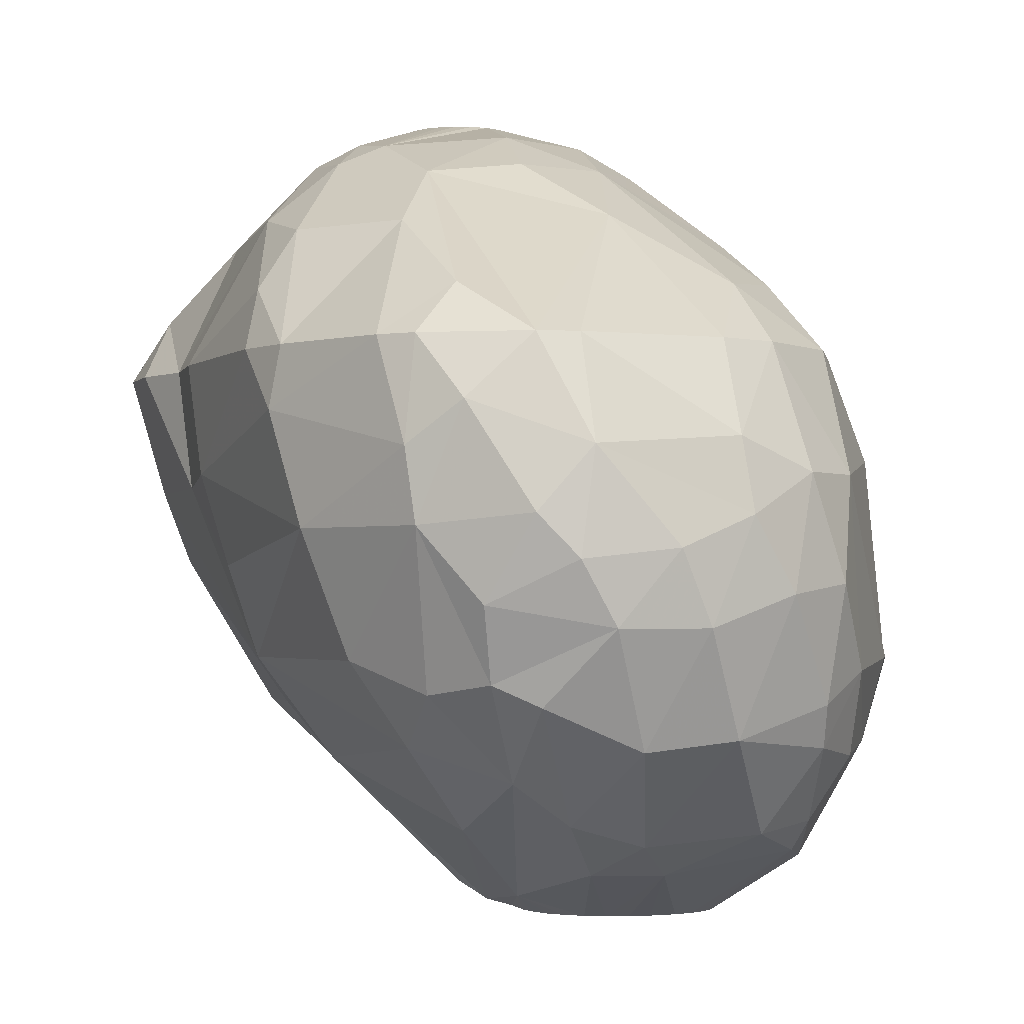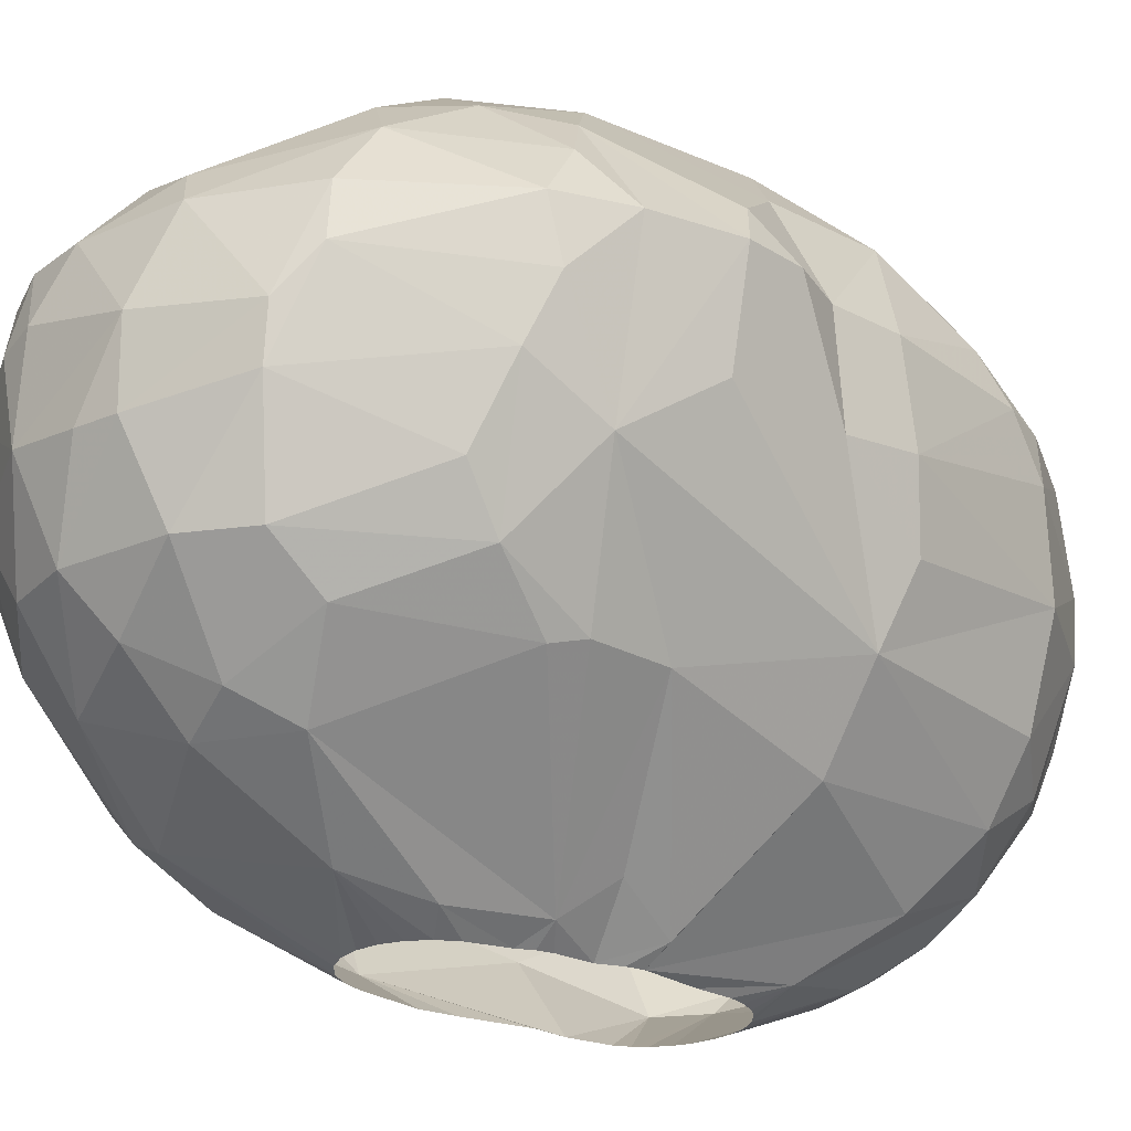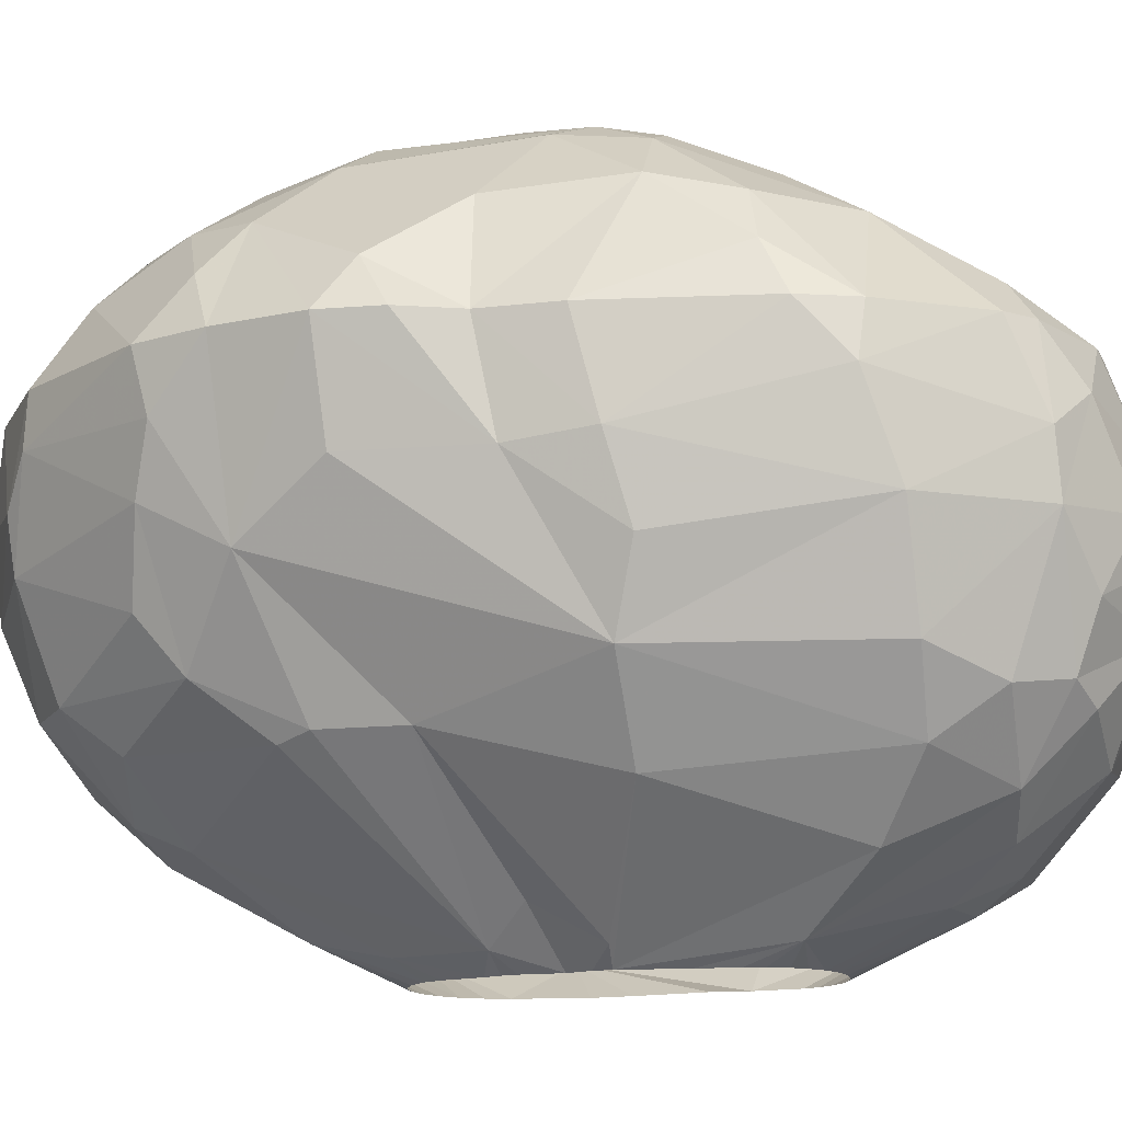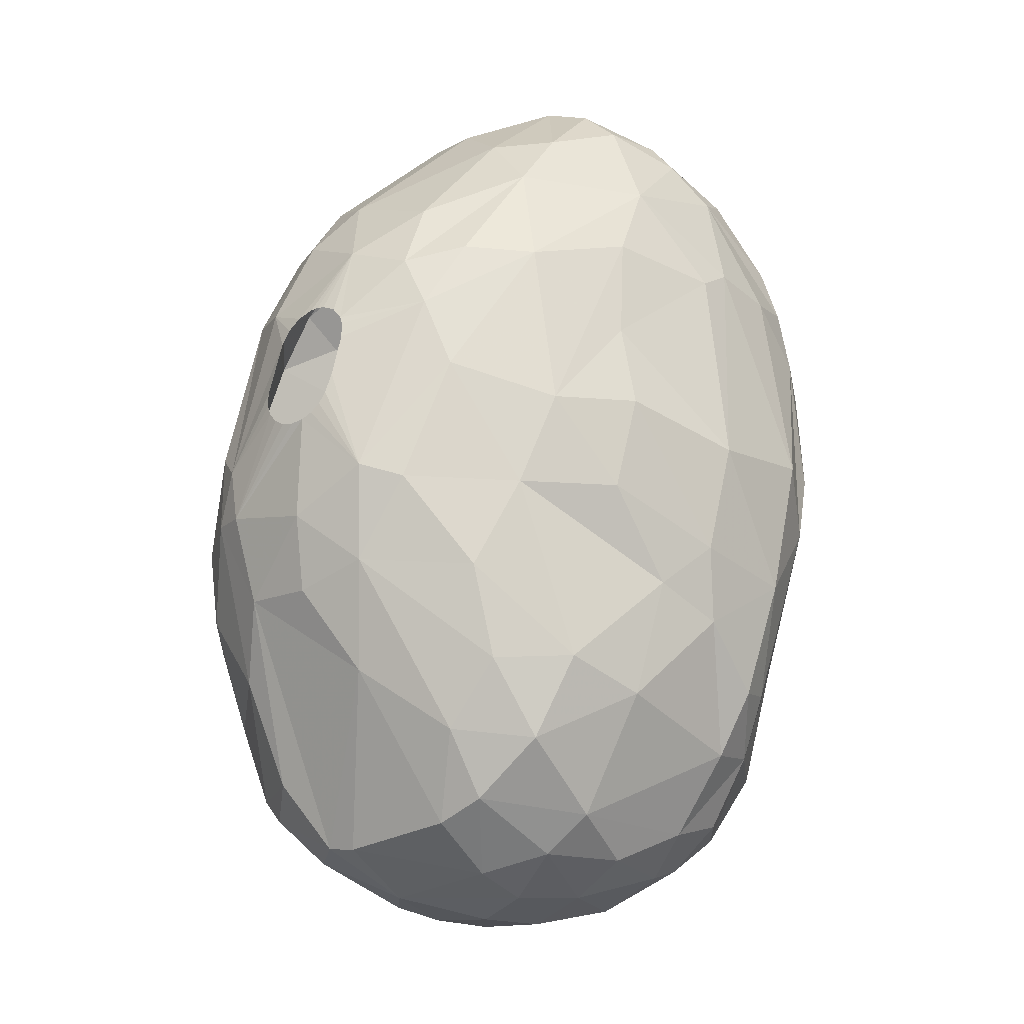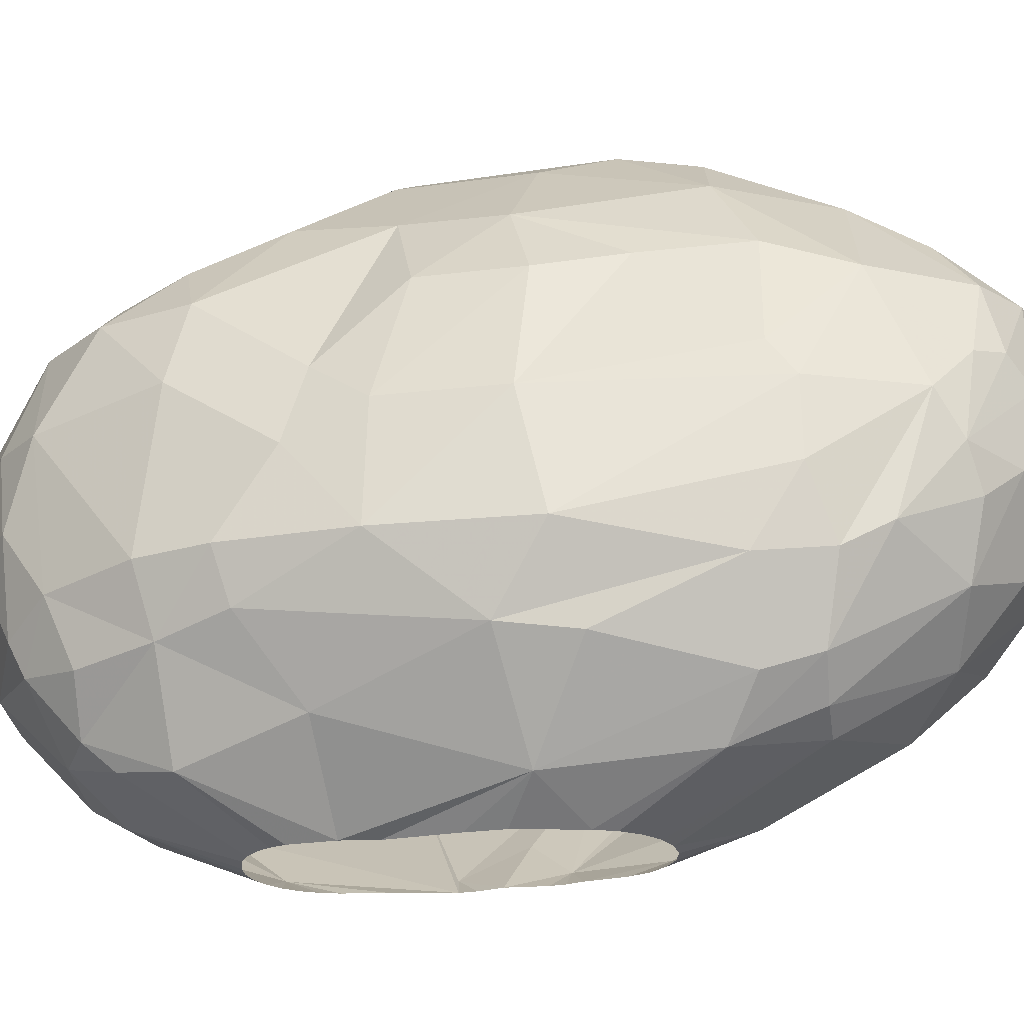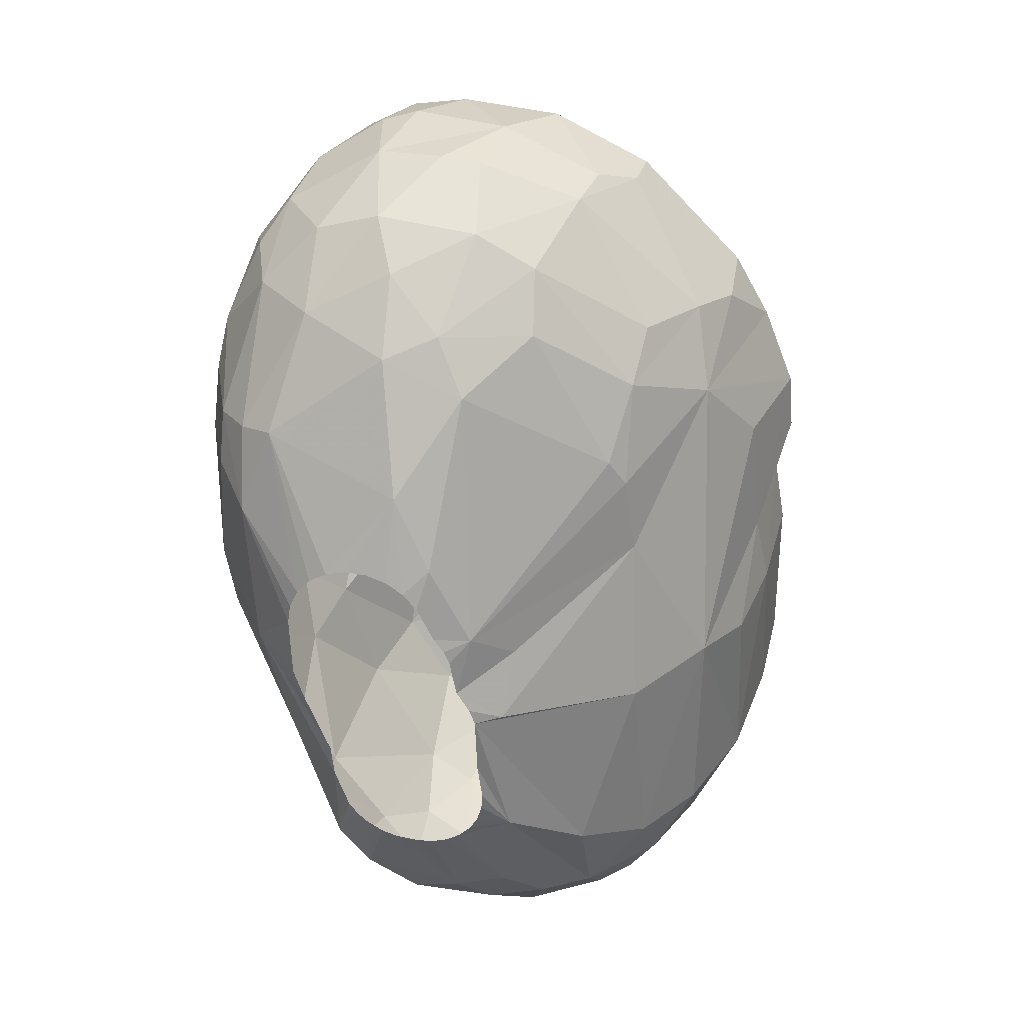
<metadata>
{"format":"obj","ext":"obj","renderer":"f3d","projection":"perspective","resolution":1024,"background":"white","views":[{"elev":-2.0,"azim":-22.8,"up":"+Z"},{"elev":-24.7,"azim":-140.8,"up":"+Z"},{"elev":-14.0,"azim":-85.0,"up":"+Z"},{"elev":-29.6,"azim":35.7,"up":"+Y"},{"elev":-22.1,"azim":87.1,"up":"+Z"},{"elev":34.3,"azim":-166.1,"up":"+Y"}]}
</metadata>
<code>
v 268.3 149.1 127.8
v 268.3 159.5 127.8
v 268.3 154.9 127.8
v 268.4 147.4 126
v 268.5 154 124.5
v 268.5 161.6 127.8
v 268.7 147.2 127.8
v 268.8 157.4 127.8
v 268.9 149.9 129.6
v 269 146.3 122.7
v 269 156.7 124.2
v 269.1 153.2 121.8
v 269.4 160.5 129.6
v 269.4 161.3 124.2
v 269.6 164.6 127.8
v 270.2 150.2 131.4
v 270.2 143.6 127.8
v 270.2 153 132
v 270.2 153.8 119.1
v 270.3 145.9 119.1
v 270.5 142.3 124.8
v 270.7 157.6 131.7
v 270.8 142.2 122.7
v 270.9 166.4 125.7
v 270.9 142.6 127.8
v 271 166.9 127.8
v 271.1 164.1 122.1
v 271.4 165.3 129.9
v 271.6 143.6 118.2
v 271.8 141.2 126
v 271.8 166.8 123.6
v 271.9 145.8 116.7
v 272.2 147 131.4
v 272.3 141.2 120.6
v 272.4 152.8 133.8
v 272.4 163.9 131.7
v 272.4 143.3 129.3
v 272.4 153.4 116.1
v 272.6 155.7 134.1
v 272.8 141.9 118.5
v 272.9 159.4 117.6
v 273.2 140 123
v 273.4 167.2 120.9
v 273.4 162.2 117.6
v 273.5 165.7 119.1
v 273.6 154.5 134.7
v 273.6 140.9 127.8
v 273.7 152.5 134.4
v 273.9 149.3 133.2
v 273.9 161.8 133.8
v 274 141.2 117.9
v 274 163.2 117.3
v 274 143.3 115.8
v 274.1 147.1 114.3
v 274.1 166 132
v 274.3 139.6 121.8
v 274.7 139.6 124.8
v 274.8 140.6 127.8
v 274.9 168.9 130.2
v 274.9 170.7 127.8
v 274.9 170.8 126
v 275.4 139.6 120
v 275.7 161 135
v 275.7 143.4 114.6
v 276.1 171.5 124.5
v 276.2 156.8 135.6
v 276.2 156.2 135.6
v 276.3 167.7 132
v 276.3 155.8 135.6
v 276.4 171.3 122.7
v 276.6 149.1 112.2
v 276.6 148.9 133.5
v 276.6 155.4 135.6
v 276.7 140.7 116.7
v 276.7 156.7 113.4
v 276.7 164.5 134.1
v 276.7 158.9 135.6
v 276.9 154.4 112.2
v 277 139 122.1
v 277 168.1 117.6
v 277 155.1 135.6
v 277.1 159.4 135.6
v 277.1 145.2 113.1
v 277.2 151.4 134.7
v 277.3 170.1 119.1
v 277.5 155 135.6
v 277.5 150.8 111.6
v 277.6 159.8 135.6
v 277.6 150.2 111.6
v 277.7 152.2 111.6
v 277.8 149.5 111.6
v 277.8 154.4 111.6
v 277.8 143.2 114
v 277.9 139.2 120
v 278 155 135.6
v 278 155 111.6
v 278 145.8 131.7
v 278 149.1 111.6
v 278.1 157.9 112.2
v 278.2 160 135.6
v 278.4 155.1 135.6
v 278.5 148.6 111.6
v 278.5 155.8 111.6
v 278.5 160 135.6
v 278.5 172.3 127.8
v 278.6 166.1 133.5
v 278.7 157.1 111.6
v 278.8 159.9 135.6
v 278.8 155.4 135.6
v 279 157.6 111.6
v 279 139.6 125.1
v 279 148.2 111.6
v 279 144.4 113.1
v 279.1 140.7 127.8
v 279.1 166.5 115.2
v 279.1 155.8 135.6
v 279.2 139.2 123
v 279.2 140.3 117
v 279.3 158.2 111.6
v 279.3 159.6 135.6
v 279.3 149.4 133.5
v 279.4 156.5 135.6
v 279.4 171.4 129.3
v 279.6 171.2 119.1
v 279.6 148 111.6
v 279.6 160.8 112.2
v 279.6 162.4 135
v 279.7 159 135.6
v 279.8 158.7 135.6
v 279.8 158.1 135.6
v 279.9 173 124.8
v 280 159.4 111.6
v 280.1 172.6 122.1
v 280.2 152.7 134.7
v 280.2 168.5 116.1
v 280.3 147.9 111.6
v 280.5 160 111.6
v 280.5 139.5 120.9
v 280.8 143.5 129.6
v 280.8 141.3 127.8
v 281.1 163.4 112.8
v 281.1 147.9 111.6
v 281.1 160.5 111.6
v 281.2 142.7 114.3
v 281.4 140.1 124.2
v 281.5 170.9 129.9
v 281.6 152.1 133.8
v 281.6 172.8 122.1
v 281.7 148.1 111.6
v 281.9 160.7 111.6
v 282.1 167.8 115.2
v 282.1 161.2 134.7
v 282.2 172.6 127.8
v 282.2 140.8 117.9
v 282.3 164.2 133.8
v 282.3 148.5 111.6
v 282.3 170.2 117.3
v 282.4 141.4 116.7
v 282.6 140.5 121.2
v 282.7 148.8 111.6
v 282.7 160.7 111.6
v 282.9 159.2 134.4
v 282.9 143.2 114.6
v 283 144.3 113.7
v 283 145.7 129.9
v 283 149.2 111.6
v 283.1 148.9 131.4
v 283.2 141.3 124.2
v 283.3 171.5 119.1
v 283.4 143.1 127.8
v 283.4 160.5 111.6
v 283.5 156.6 133.5
v 283.5 150.8 111.6
v 283.6 172.8 125.7
v 283.7 152 111.6
v 283.8 168.5 131.1
v 283.9 142 118.8
v 284.1 160 111.6
v 284.1 146 113.4
v 284.1 161.8 133.5
v 284.1 143 116.4
v 284.2 172.5 122.4
v 284.3 172.2 127.8
v 284.6 154.3 111.6
v 284.6 159.4 111.6
v 284.8 152.2 130.8
v 284.9 158.7 111.6
v 284.9 172.5 125.4
v 285 155.6 111.6
v 285 158 111.6
v 285.2 146 127.8
v 285.4 168.6 116.4
v 285.5 166 131.4
v 285.7 170.8 119.1
v 285.9 168.5 129.9
v 285.9 145.4 116.7
v 286 145.3 124.8
v 286.1 149.9 114.6
v 286.2 171.1 127.8
v 286.2 161.7 131.7
v 286.2 164.8 114
v 286.2 144.7 119.1
v 286.3 155.6 130.5
v 286.7 156.2 112.8
v 287.2 147.6 117.3
v 287.3 152.6 127.8
v 287.3 161.6 113.4
v 287.3 149.6 124.8
v 287.3 171 124.5
v 287.5 164.5 114.6
v 287.6 169.5 127.8
v 287.6 147 119.1
v 287.6 168.7 118.2
v 287.7 170.4 121.8
v 287.9 148.9 122.1
v 288 170.1 125.4
v 288 159.1 128.4
v 288.2 156 127.8
v 288.4 162.8 128.7
v 288.6 169 120.6
v 288.6 151.4 123.3
v 288.7 164.3 115.8
v 288.7 162.4 115.2
v 288.8 168.9 125.1
v 288.8 165.8 127.8
v 289 154.9 116.4
v 289.1 151.3 119.1
v 289.2 168.5 122.1
v 289.3 157.5 116.1
v 289.5 167.5 123.6
v 289.7 166.2 119.4
v 289.7 155.5 123.3
v 289.8 164.6 118.5
v 289.9 162.7 124.8
v 290.1 162 118.2
v 290.1 163.6 123.6
v 290.3 163.6 120.9
v 290.3 156.4 119.1
g foo
f 37 25 47
f 19 20 10
f 27 44 41
f 45 44 27
f 93 113 144
f 93 83 113
f 64 83 93
f 75 103 78
f 173 175 204
f 198 179 173
f 113 164 144
f 151 201 141
f 64 71 83
f 210 207 201
f 38 78 92
f 223 204 207
f 198 173 204
f 163 164 179
f 53 71 64
f 54 71 53
f 54 92 71
f 38 92 54
f 41 75 78
f 115 126 99
f 115 141 126
f 115 151 141
f 229 204 223
f 196 179 198
f 196 163 179
f 163 144 164
f 41 99 75
f 44 99 41
f 226 204 229
f 198 204 226
f 118 93 144
f 64 93 74
f 32 54 53
f 192 201 151
f 222 207 210
f 223 207 222
f 53 64 51
f 41 78 38
f 52 99 44
f 52 115 99
f 151 115 135
f 192 151 157
f 210 201 192
f 181 163 196
f 158 163 181
f 74 93 118
f 51 64 74
f 135 115 80
f 205 196 198
f 158 144 163
f 118 144 158
f 38 54 32
f 80 115 52
f 213 210 192
f 222 210 213
f 40 53 51
f 233 223 222
f 205 198 226
f 157 151 135
f 235 223 233
f 227 205 226
f 29 53 40
f 29 32 53
f 45 80 52
f 192 157 169
f 235 229 223
f 226 229 235
f 177 158 181
f 194 192 169
f 177 181 196
f 154 118 158
f 19 41 38
f 85 135 80
f 124 135 85
f 124 157 135
f 238 226 235
f 212 205 227
f 212 196 205
f 94 74 118
f 62 51 74
f 19 38 32
f 213 192 194
f 202 177 196
f 154 158 177
f 20 32 29
f 45 52 44
f 169 157 124
f 231 222 213
f 227 226 238
f 138 118 154
f 138 94 118
f 231 213 220
f 233 222 231
f 202 196 212
f 62 74 94
f 20 19 32
f 85 80 45
f 237 235 233
f 238 235 237
f 40 51 62
f 23 40 34
f 23 29 40
f 20 29 23
f 27 41 19
f 43 85 45
f 34 40 62
f 159 154 177
f 194 169 182
f 213 194 214
f 182 169 148
f 214 194 182
f 220 213 214
f 228 231 220
f 215 212 227
f 202 212 215
f 79 62 94
f 56 34 62
f 12 19 10
f 31 43 45
f 169 124 133
f 230 233 231
f 237 233 230
f 236 238 237
f 159 138 154
f 56 62 79
f 10 20 23
f 31 45 27
f 70 85 43
f 70 124 85
f 148 169 133
f 230 231 228
f 232 227 238
f 168 159 177
f 133 124 70
f 197 202 215
f 168 177 202
f 117 94 138
f 117 79 94
f 11 19 12
f 14 19 11
f 14 27 19
f 228 220 214
f 232 238 236
f 221 227 232
f 221 215 227
f 197 168 202
f 34 56 42
f 23 34 42
f 21 10 23
f 133 70 65
f 209 214 182
f 236 237 230
f 145 138 159
f 11 12 5
f 31 70 43
f 230 228 224
f 145 117 138
f 57 79 117
f 57 56 79
f 57 42 56
f 131 148 133
f 182 148 131
f 234 232 236
f 208 215 221
f 168 145 159
f 5 10 4
f 5 12 10
f 24 31 27
f 131 133 65
f 188 182 174
f 209 182 188
f 228 214 209
f 197 215 208
f 111 57 117
f 4 10 21
f 21 23 30
f 174 182 131
f 216 228 209
f 216 224 228
f 218 221 232
f 30 23 42
f 6 14 11
f 6 27 14
f 61 70 31
f 111 117 145
f 30 42 57
f 17 4 21
f 15 27 6
f 15 24 27
f 61 31 24
f 65 70 61
f 225 230 224
f 225 236 230
f 234 236 225
f 217 232 234
f 218 232 217
f 105 131 65
f 199 209 188
f 216 209 199
f 140 145 168
f 111 145 140
f 7 4 17
f 153 174 131
f 206 221 218
f 208 221 206
f 197 208 191
f 140 168 170
f 47 30 57
f 25 21 30
f 2 6 11
f 26 24 15
f 60 65 61
f 105 65 60
f 183 188 174
f 225 224 211
f 58 47 57
f 17 21 25
f 1 4 7
f 1 5 4
f 8 11 5
f 153 131 105
f 211 224 216
f 170 197 191
f 170 168 197
f 114 111 140
f 58 57 111
f 8 2 11
f 61 24 26
f 183 174 153
f 191 208 186
f 114 58 111
f 3 5 1
f 60 61 26
f 199 188 183
f 3 8 5
f 211 216 199
f 219 234 225
f 217 234 219
f 25 30 47
f 9 1 7
f 13 6 2
f 28 26 15
f 123 153 105
f 139 140 170
f 195 199 183
f 165 170 191
f 37 17 25
f 9 3 1
f 186 208 206
f 139 170 165
f 114 140 139
f 13 2 8
f 59 105 60
f 123 105 59
f 146 153 123
f 146 183 153
f 195 211 199
f 193 211 195
f 193 225 211
f 203 217 219
f 203 218 217
f 203 206 218
f 165 191 167
f 59 26 28
f 59 60 26
f 7 17 33
f 36 6 13
f 36 15 6
f 36 28 15
f 176 183 146
f 176 195 183
f 200 219 225
f 200 203 219
f 167 191 186
f 33 17 37
f 16 7 33
f 16 9 7
f 13 8 22
f 186 206 203
f 18 3 9
f 18 8 3
f 97 114 139
f 58 114 97
f 97 47 58
f 49 47 97
f 49 37 47
f 22 8 18
f 36 13 22
f 55 59 28
f 68 123 59
f 106 123 68
f 146 123 106
f 193 195 176
f 200 225 193
f 121 139 165
f 97 139 121
f 33 37 49
f 68 59 55
f 106 176 146
f 16 18 9
f 55 28 36
f 35 16 33
f 155 176 106
f 180 200 193
f 172 203 200
f 186 203 172
f 147 167 186
f 167 121 165
f 49 97 72
f 36 22 50
f 155 193 176
f 72 97 121
f 35 33 49
f 39 22 18
f 39 50 22
f 71 98 102
f 71 91 98
f 71 89 91
f 87 89 71
f 78 96 92
f 99 107 103
f 110 107 99
f 126 132 119
f 126 137 132
f 207 187 185
f 190 187 207
f 204 184 189
f 175 184 204
f 179 166 173
f 164 156 160
f 164 149 156
f 113 136 142
f 113 125 136
f 71 102 83
f 71 90 87
f 92 90 71
f 78 103 96
f 99 103 75
f 99 119 110
f 99 126 119
f 141 137 126
f 141 143 137
f 141 150 143
f 141 161 150
f 141 171 161
f 201 171 141
f 201 178 171
f 201 185 178
f 207 185 201
f 204 190 207
f 204 189 190
f 179 160 166
f 164 160 179
f 164 142 149
f 113 142 164
f 113 112 125
f 83 112 113
f 83 102 112
f 69 48 73
f 69 46 48
f 67 46 69
f 66 46 67
f 77 46 66
f 77 63 46
f 82 63 77
f 88 63 82
f 88 127 63
f 100 127 88
f 104 127 100
f 108 127 104
f 120 127 108
f 120 128 127
f 129 162 128
f 130 162 129
f 122 162 130
f 122 134 162
f 116 134 122
f 109 134 116
f 101 134 109
f 101 95 134
f 86 48 95
f 81 48 86
f 73 48 81
f 128 152 127
f 128 162 152
f 95 84 134
f 48 84 95
f 46 50 39
f 63 50 46
f 63 76 50
f 127 76 63
f 152 155 127
f 162 180 152
f 134 172 162
f 46 35 48
f 46 39 35
f 127 106 76
f 127 155 106
f 134 121 147
f 84 121 134
f 84 72 121
f 84 49 72
f 48 49 84
f 134 147 172
f 35 49 48
f 76 55 50
f 76 68 55
f 76 106 68
f 152 193 155
f 152 180 193
f 35 39 18
f 162 200 180
f 162 172 200
f 147 186 172
f 35 18 16
f 50 55 36
f 121 167 147
g

</code>
